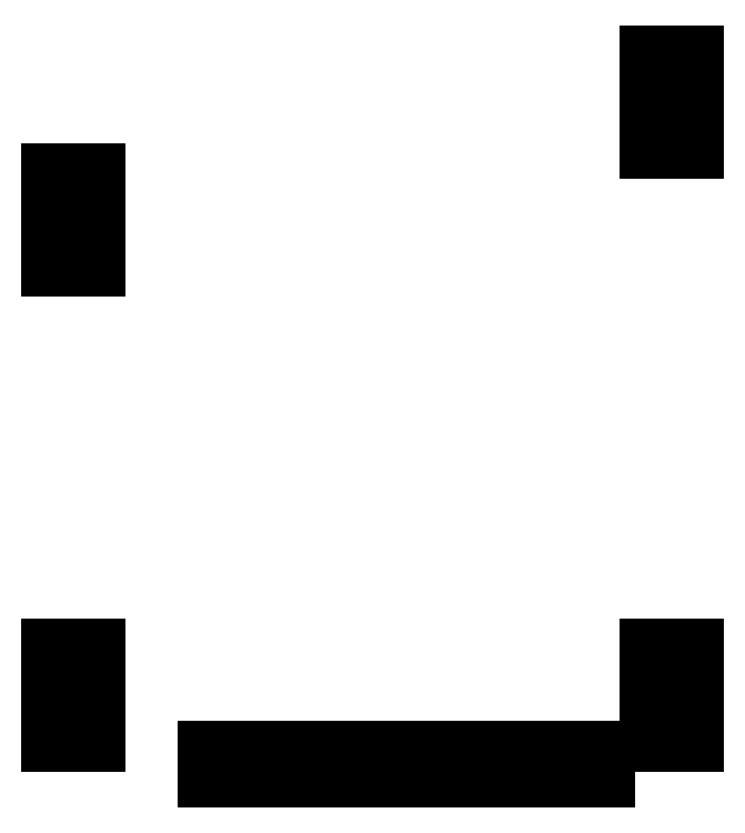
<metadata>
{"format":"dxf","ext":"dxf","renderer":"ezdxf+matplotlib","layout":"modelspace","background":"white","min_lineweight":24,"dpi":150}
</metadata>
<code>
0
SECTION
2
ENTITIES
0
LINE
8
BLACK
10
1.373
20
0.7205
11
1.326
21
0.7205
0
LINE
8
BLACK
10
1.326
20
0.7205
11
1.326
21
0.7835
0
LINE
8
BLACK
10
1.326
20
0.7835
11
1.373
21
0.7835
0
LINE
8
BLACK
10
1.373
20
0.7835
11
1.373
21
0.7205
0
LINE
8
BLACK
10
1.472
20
0.7205
11
1.425
21
0.7205
0
LINE
8
BLACK
10
1.425
20
0.7205
11
1.425
21
0.7835
0
LINE
8
BLACK
10
1.425
20
0.7835
11
1.472
21
0.7835
0
LINE
8
BLACK
10
1.472
20
0.7835
11
1.472
21
0.7205
0
LINE
8
BLACK
10
1.57
20
0.7205
11
1.523
21
0.7205
0
LINE
8
BLACK
10
1.523
20
0.7205
11
1.523
21
0.7835
0
LINE
8
BLACK
10
1.523
20
0.7835
11
1.57
21
0.7835
0
LINE
8
BLACK
10
1.57
20
0.7835
11
1.57
21
0.7205
0
LINE
8
BLACK
10
1.669
20
0.7205
11
1.621
21
0.7205
0
LINE
8
BLACK
10
1.621
20
0.7205
11
1.621
21
0.7835
0
LINE
8
BLACK
10
1.621
20
0.7835
11
1.669
21
0.7835
0
LINE
8
BLACK
10
1.669
20
0.7835
11
1.669
21
0.7205
0
LINE
8
BLACK
10
1.767
20
0.7205
11
1.72
21
0.7205
0
LINE
8
BLACK
10
1.72
20
0.7205
11
1.72
21
0.7835
0
LINE
8
BLACK
10
1.72
20
0.7835
11
1.767
21
0.7835
0
LINE
8
BLACK
10
1.767
20
0.7835
11
1.767
21
0.7205
0
LINE
8
BLACK
10
1.866
20
0.7205
11
1.818
21
0.7205
0
LINE
8
BLACK
10
1.818
20
0.7205
11
1.818
21
0.7835
0
LINE
8
BLACK
10
1.818
20
0.7835
11
1.866
21
0.7835
0
LINE
8
BLACK
10
1.866
20
0.7835
11
1.866
21
0.7205
0
LINE
8
BLACK
10
1.964
20
0.7205
11
1.917
21
0.7205
0
LINE
8
BLACK
10
1.917
20
0.7205
11
1.917
21
0.7835
0
LINE
8
BLACK
10
1.917
20
0.7835
11
1.964
21
0.7835
0
LINE
8
BLACK
10
1.964
20
0.7835
11
1.964
21
0.7205
0
LINE
8
BLACK
10
2.06
20
0.7205
11
2.012
21
0.7205
0
LINE
8
BLACK
10
2.012
20
0.7205
11
2.012
21
0.7835
0
LINE
8
BLACK
10
2.012
20
0.7835
11
2.06
21
0.7835
0
LINE
8
BLACK
10
2.06
20
0.7835
11
2.06
21
0.7205
0
LINE
8
BLACK
10
2.131
20
0.7205
11
2.083
21
0.7205
0
LINE
8
BLACK
10
2.083
20
0.7205
11
2.083
21
0.7835
0
LINE
8
BLACK
10
2.083
20
0.7835
11
2.131
21
0.7835
0
LINE
8
BLACK
10
2.131
20
0.7835
11
2.131
21
0.7205
0
LINE
8
BLACK
10
1.11
20
0.7913
11
1.012
21
0.7913
0
LINE
8
BLACK
10
1.012
20
0.7913
11
1.012
21
0.9882
0
LINE
8
BLACK
10
1.012
20
0.9882
11
1.11
21
0.9882
0
LINE
8
BLACK
10
1.11
20
0.9882
11
1.11
21
0.7913
0
LINE
8
BLACK
10
2.309
20
0.7913
11
2.211
21
0.7913
0
LINE
8
BLACK
10
2.211
20
0.7913
11
2.211
21
0.9882
0
LINE
8
BLACK
10
2.211
20
0.9882
11
2.309
21
0.9882
0
LINE
8
BLACK
10
2.309
20
0.9882
11
2.309
21
0.7913
0
LINE
8
BLACK
10
1.11
20
1.744
11
1.012
21
1.744
0
LINE
8
BLACK
10
1.012
20
1.744
11
1.012
21
1.941
0
LINE
8
BLACK
10
1.012
20
1.941
11
1.11
21
1.941
0
LINE
8
BLACK
10
1.11
20
1.941
11
1.11
21
1.744
0
LINE
8
BLACK
10
2.309
20
1.98
11
2.211
21
1.98
0
LINE
8
BLACK
10
2.211
20
1.98
11
2.211
21
2.177
0
LINE
8
BLACK
10
2.211
20
2.177
11
2.309
21
2.177
0
LINE
8
BLACK
10
2.309
20
2.177
11
2.309
21
1.98
0
ENDSEC
0
EOF

</code>
